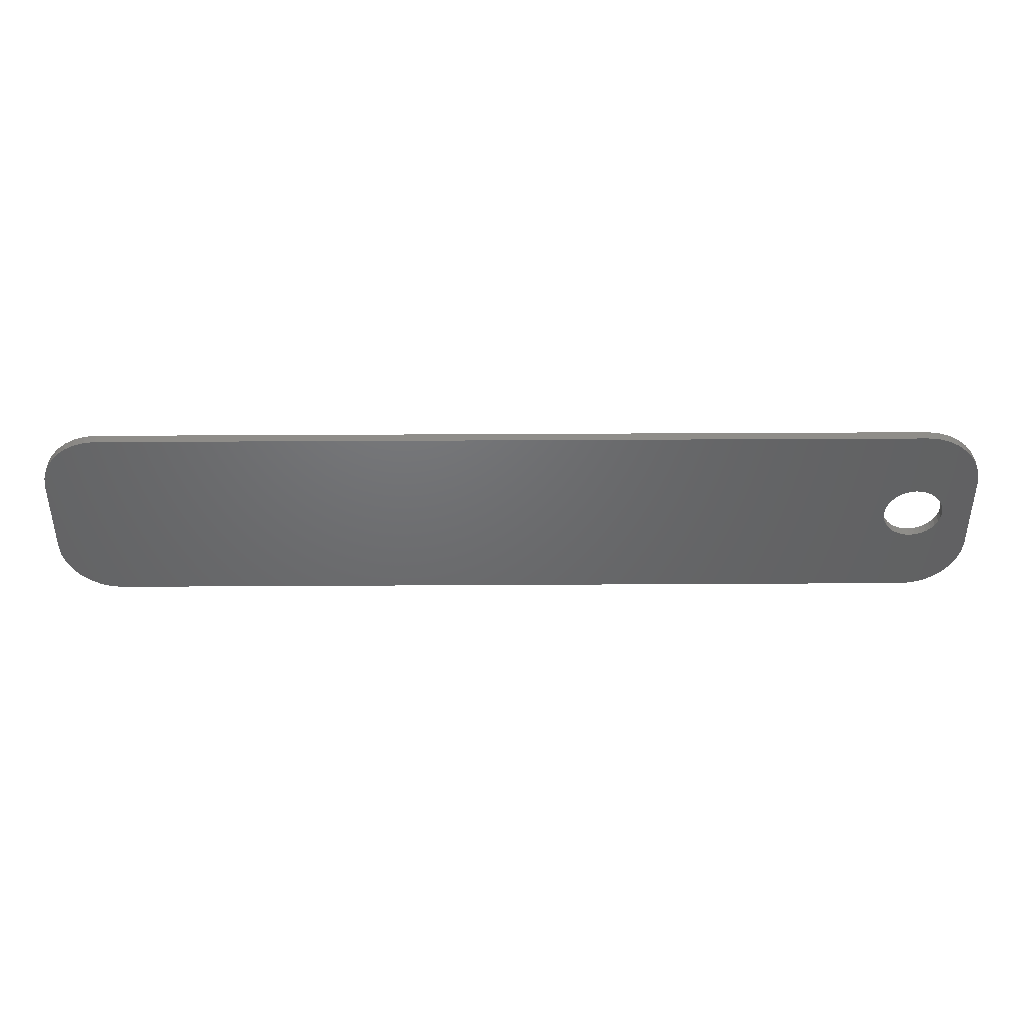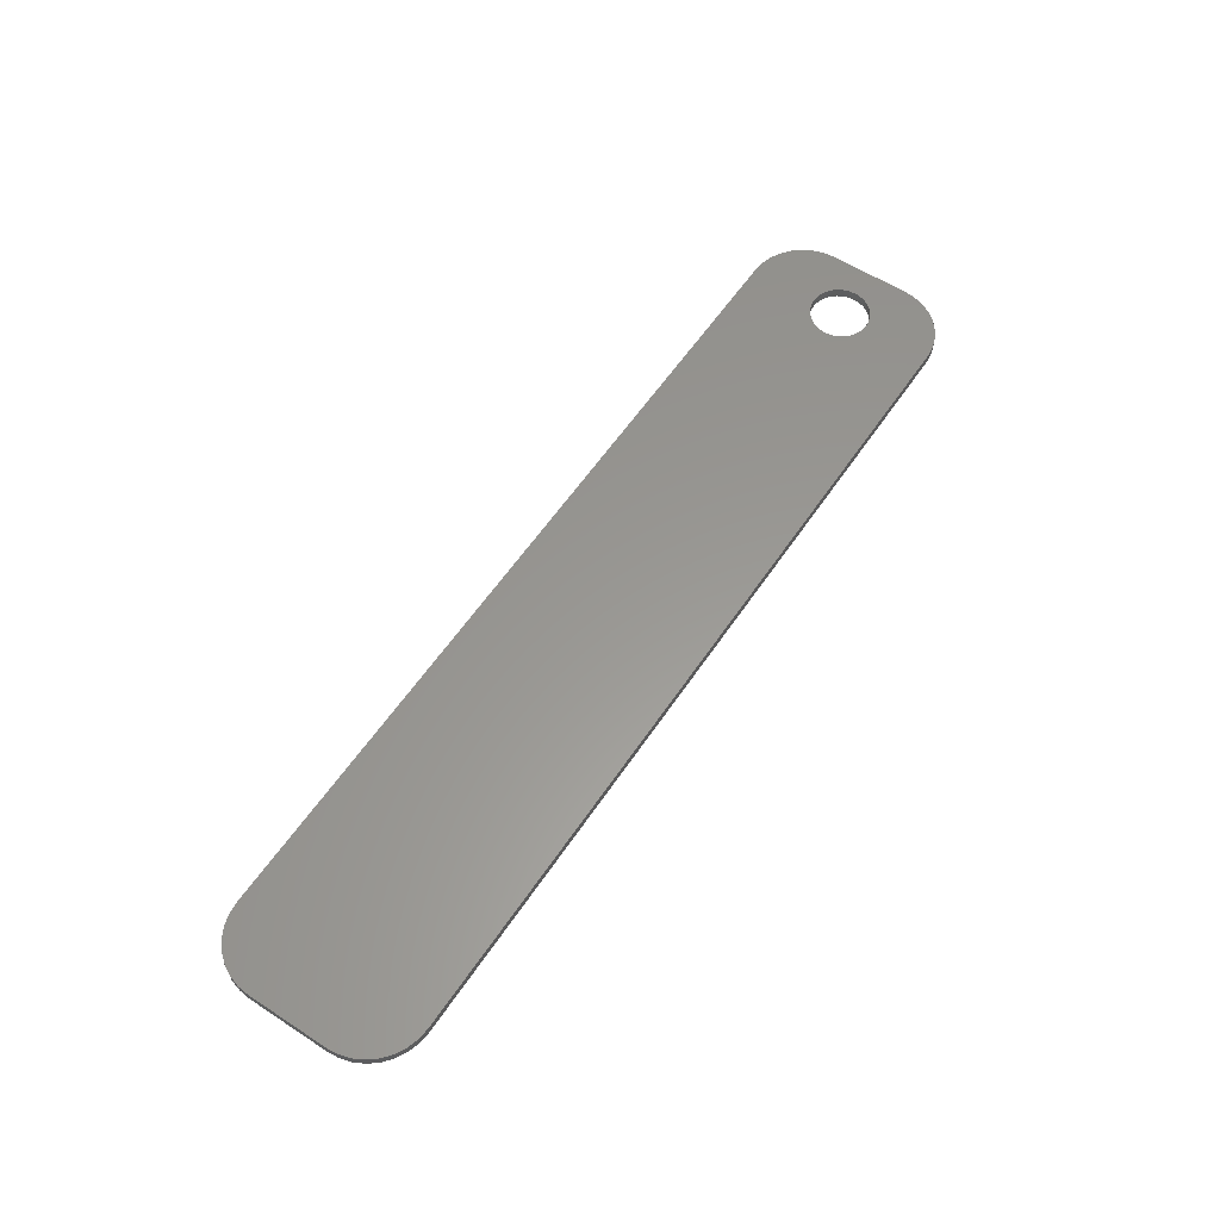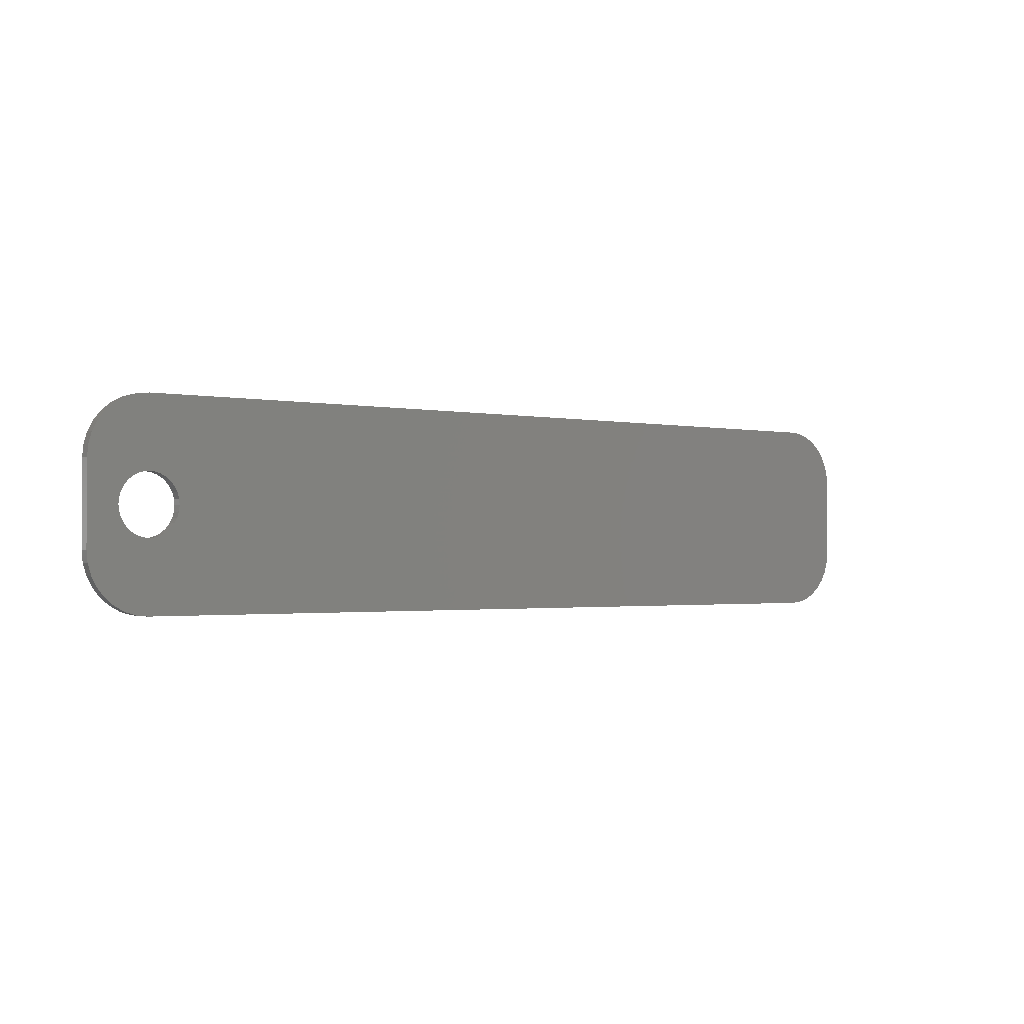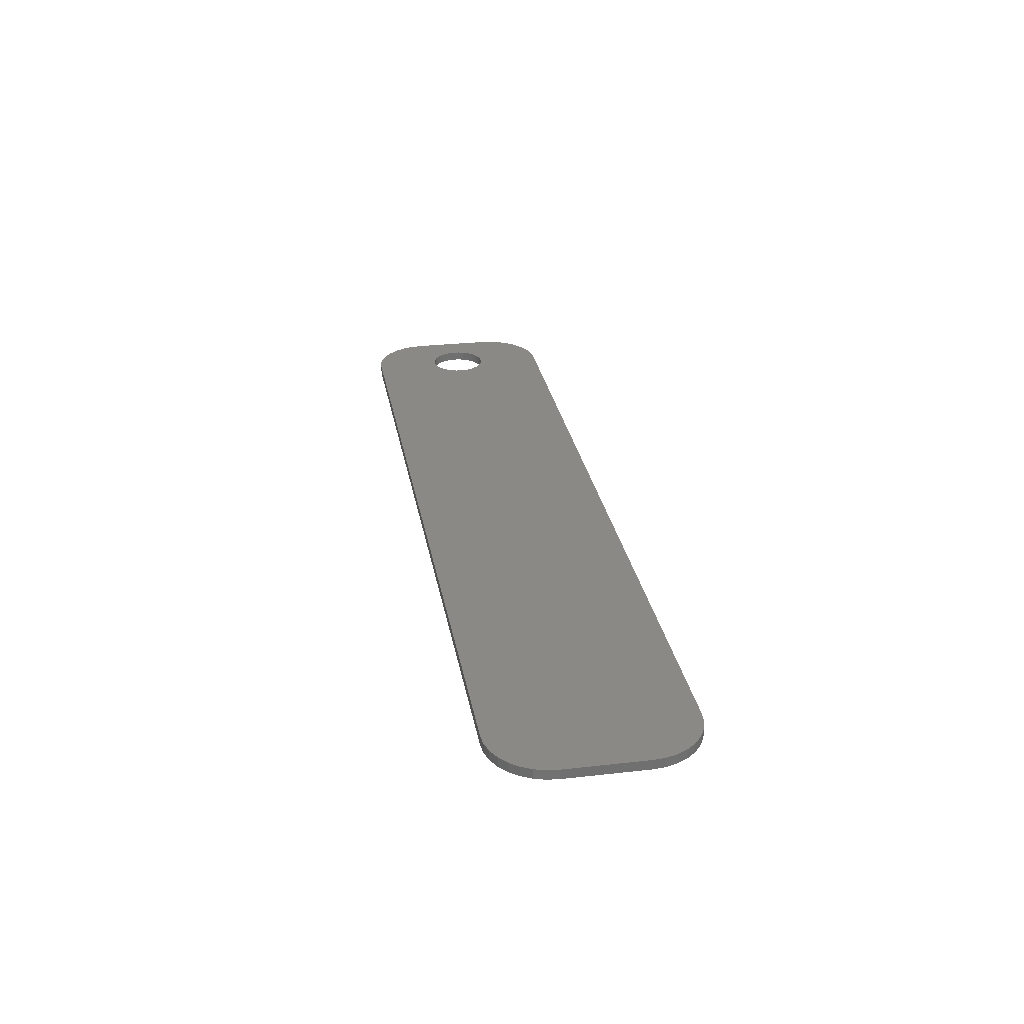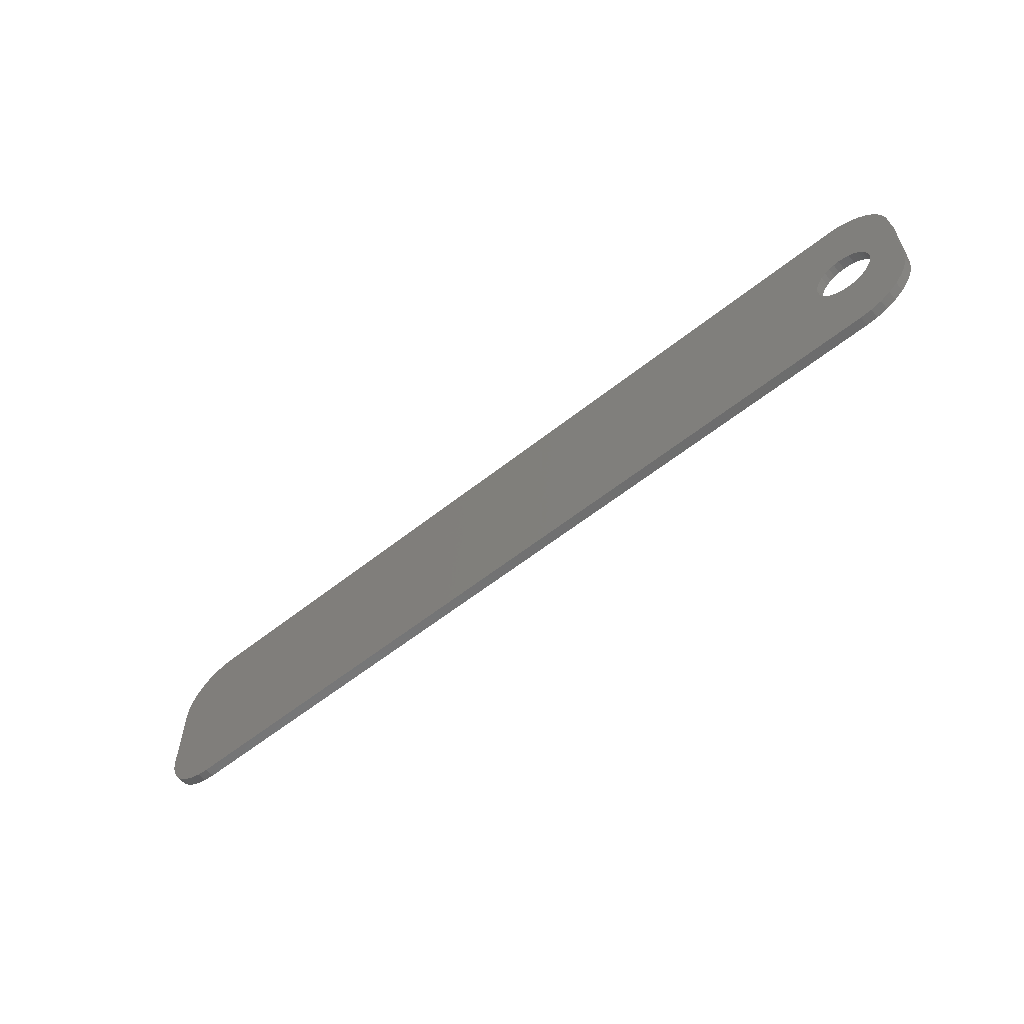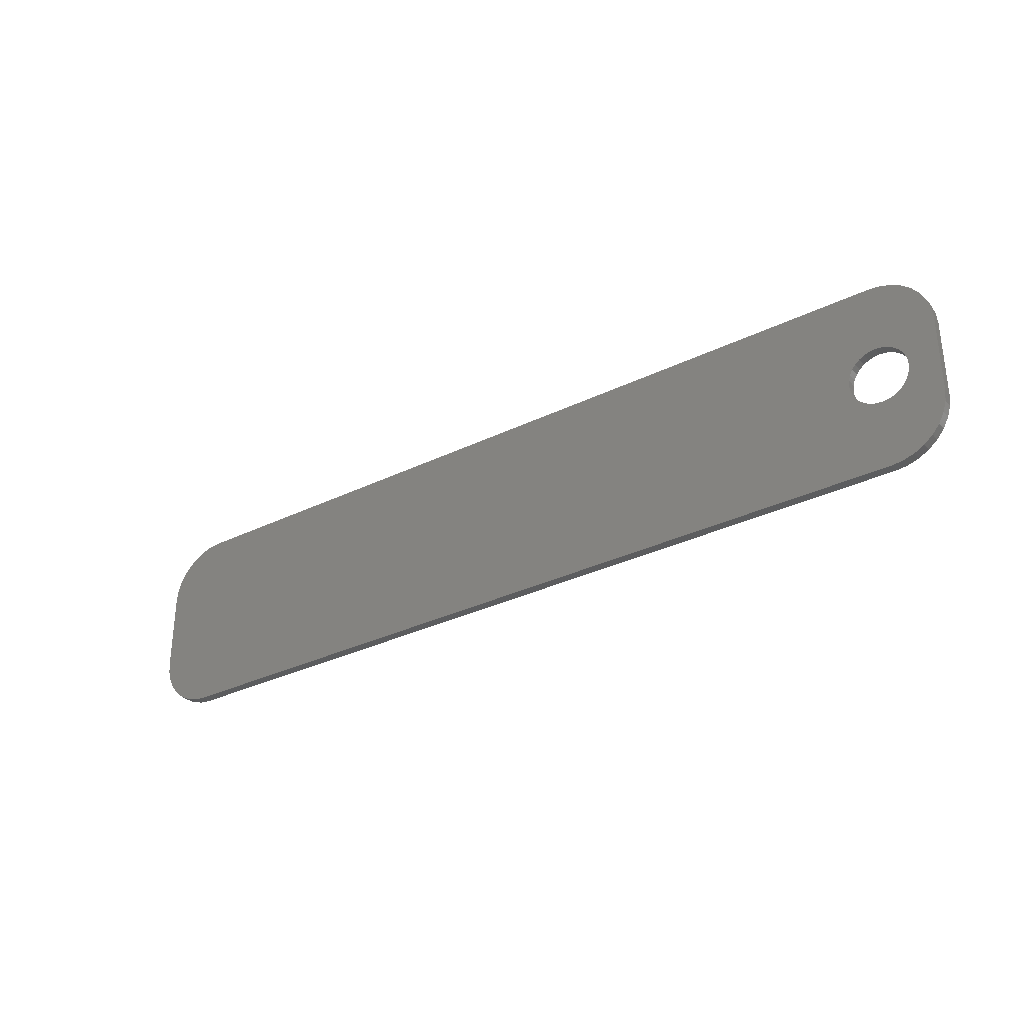
<metadata>
{"format":"stl","ext":"stl","renderer":"f3d","projection":"perspective","resolution":1024,"background":"white","views":[{"elev":41.6,"azim":179.6,"up":"+Y"},{"elev":59.0,"azim":123.8,"up":"+Z"},{"elev":-1.5,"azim":-38.1,"up":"+Y"},{"elev":28.0,"azim":80.2,"up":"+Z"},{"elev":-59.0,"azim":-140.7,"up":"+Y"},{"elev":-31.7,"azim":-145.3,"up":"+Y"}]}
</metadata>
<code>
# stl→obj: 136 verts, 272 faces
v 0.7031 0 0.007812
v 0.7123 0.0009007 0.007812
v 0.7211 0.003568 0.007812
v 0.7031 0.1579 0.007812
v 0.7211 0.1543 0.007812
v 0.7123 0.157 0.007812
v 0.04688 0.1579 0.007812
v 0.03773 0.157 0.007812
v 0.02894 0.1543 0.007812
v 0.02083 0.15 0.007812
v 0.01373 0.1442 0.007812
v 0.0079 0.1371 0.007812
v 0.003568 0.129 0.007812
v 0.0009007 0.1202 0.007812
v 0 0.111 0.007812
v 0.04737 0.1026 0.007812
v 0.75 0.111 0.007812
v 0.7491 0.1202 0.007812
v 0.7464 0.129 0.007812
v 0.7421 0.1371 0.007812
v 0.7363 0.1442 0.007812
v 0.7292 0.15 0.007812
v 0 0.04688 0.007812
v 0.0009007 0.03773 0.007812
v 0.04737 0.05526 0.007812
v 0.04275 0.05572 0.007812
v 0.0383 0.05707 0.007812
v 0.03421 0.05925 0.007812
v 0.03062 0.0622 0.007812
v 0.02768 0.06579 0.007812
v 0.02549 0.06988 0.007812
v 0.02414 0.07433 0.007812
v 0.02368 0.07895 0.007812
v 0.02414 0.08357 0.007812
v 0.02549 0.08801 0.007812
v 0.02768 0.09211 0.007812
v 0.03062 0.09569 0.007812
v 0.03421 0.09864 0.007812
v 0.0383 0.1008 0.007812
v 0.04275 0.1022 0.007812
v 0.003568 0.02894 0.007812
v 0.0079 0.02083 0.007812
v 0.01373 0.01373 0.007812
v 0.02083 0.0079 0.007812
v 0.02894 0.003568 0.007812
v 0.03773 0.0009007 0.007812
v 0.04688 0 0.007812
v 0.75 0.04688 0.007812
v 0.7292 0.0079 0.007812
v 0.7363 0.01373 0.007812
v 0.7421 0.02083 0.007812
v 0.7464 0.02894 0.007812
v 0.7491 0.03773 0.007812
v 0.07105 0.07895 0.007812
v 0.0706 0.07433 0.007812
v 0.06925 0.06988 0.007812
v 0.06706 0.06579 0.007812
v 0.06412 0.0622 0.007812
v 0.06053 0.05925 0.007812
v 0.05643 0.05707 0.007812
v 0.05199 0.05572 0.007812
v 0.05199 0.1022 0.007812
v 0.05643 0.1008 0.007812
v 0.06053 0.09864 0.007812
v 0.06412 0.09569 0.007812
v 0.06706 0.09211 0.007812
v 0.06925 0.08801 0.007812
v 0.0706 0.08357 0.007812
v 0.7211 0.003568 0
v 0.7123 0.0009007 0
v 0.7031 0 0
v 0.7123 0.157 0
v 0.7211 0.1543 0
v 0.7031 0.1579 0
v 0.04688 0.1579 0
v 0.7292 0.15 0
v 0.7363 0.1442 0
v 0.7421 0.1371 0
v 0.7464 0.129 0
v 0.7491 0.1202 0
v 0.75 0.111 0
v 0.04737 0.1026 0
v 0 0.111 0
v 0.0009007 0.1202 0
v 0.003568 0.129 0
v 0.0079 0.1371 0
v 0.01373 0.1442 0
v 0.02083 0.15 0
v 0.02894 0.1543 0
v 0.03773 0.157 0
v 0 0.04688 0
v 0.02549 0.06988 0
v 0.02768 0.06579 0
v 0.03062 0.0622 0
v 0.03421 0.05925 0
v 0.0383 0.05707 0
v 0.04275 0.05572 0
v 0.04737 0.05526 0
v 0.0009007 0.03773 0
v 0.04275 0.1022 0
v 0.0383 0.1008 0
v 0.03421 0.09864 0
v 0.03062 0.09569 0
v 0.02768 0.09211 0
v 0.02549 0.08801 0
v 0.02414 0.08357 0
v 0.02368 0.07895 0
v 0.02414 0.07433 0
v 0.75 0.04688 0
v 0.04688 0 0
v 0.03773 0.0009007 0
v 0.02894 0.003568 0
v 0.02083 0.0079 0
v 0.01373 0.01373 0
v 0.0079 0.02083 0
v 0.003568 0.02894 0
v 0.7491 0.03773 0
v 0.7464 0.02894 0
v 0.7421 0.02083 0
v 0.7363 0.01373 0
v 0.7292 0.0079 0
v 0.05199 0.05572 0
v 0.05643 0.05707 0
v 0.06053 0.05925 0
v 0.06412 0.0622 0
v 0.06706 0.06579 0
v 0.06925 0.06988 0
v 0.0706 0.07433 0
v 0.07105 0.07895 0
v 0.0706 0.08357 0
v 0.06925 0.08801 0
v 0.06706 0.09211 0
v 0.06412 0.09569 0
v 0.06053 0.09864 0
v 0.05643 0.1008 0
v 0.05199 0.1022 0
f 1 2 3
f 4 5 6
f 7 8 9
f 7 9 10
f 7 10 11
f 7 11 12
f 7 12 13
f 7 13 14
f 7 14 15
f 7 15 16
f 7 16 17
f 7 17 18
f 7 18 19
f 7 19 20
f 7 20 21
f 7 21 22
f 7 22 5
f 7 5 4
f 23 24 25
f 23 25 26
f 23 26 27
f 23 27 28
f 23 28 29
f 23 29 30
f 23 30 31
f 15 23 31
f 15 31 32
f 15 32 33
f 15 33 34
f 15 34 35
f 15 35 36
f 15 36 37
f 15 37 38
f 15 38 39
f 15 39 40
f 15 40 16
f 25 24 41
f 25 41 42
f 25 42 43
f 25 43 44
f 25 44 45
f 25 45 46
f 25 46 47
f 25 47 48
f 47 1 3
f 47 3 49
f 47 49 50
f 47 50 51
f 47 51 52
f 47 52 53
f 47 53 48
f 48 54 55
f 48 55 56
f 48 56 57
f 48 57 58
f 48 58 59
f 48 59 60
f 48 60 61
f 48 61 25
f 17 16 62
f 17 62 63
f 17 63 64
f 17 64 65
f 17 65 66
f 17 66 67
f 17 67 68
f 17 68 54
f 17 54 48
f 69 70 71
f 72 73 74
f 75 74 73
f 75 73 76
f 75 76 77
f 75 77 78
f 75 78 79
f 75 79 80
f 75 80 81
f 75 81 82
f 75 82 83
f 75 83 84
f 75 84 85
f 75 85 86
f 75 86 87
f 75 87 88
f 75 88 89
f 75 89 90
f 91 92 93
f 91 93 94
f 91 94 95
f 91 95 96
f 91 96 97
f 91 97 98
f 91 98 99
f 83 82 100
f 83 100 101
f 83 101 102
f 83 102 103
f 83 103 104
f 83 104 105
f 83 105 106
f 83 106 107
f 83 107 108
f 83 108 92
f 83 92 91
f 98 109 110
f 98 110 111
f 98 111 112
f 98 112 113
f 98 113 114
f 98 114 115
f 98 115 116
f 98 116 99
f 110 109 117
f 110 117 118
f 110 118 119
f 110 119 120
f 110 120 121
f 110 121 69
f 110 69 71
f 109 98 122
f 109 122 123
f 109 123 124
f 109 124 125
f 109 125 126
f 109 126 127
f 109 127 128
f 109 128 129
f 81 109 129
f 81 129 130
f 81 130 131
f 81 131 132
f 81 132 133
f 81 133 134
f 81 134 135
f 81 135 136
f 81 136 82
f 15 83 23
f 23 83 91
f 47 110 1
f 1 110 71
f 110 47 111
f 111 47 46
f 111 46 112
f 112 46 45
f 112 45 113
f 113 45 44
f 113 44 114
f 114 44 43
f 114 43 115
f 115 43 42
f 115 42 116
f 116 42 41
f 116 41 99
f 99 41 24
f 99 24 91
f 91 24 23
f 4 74 7
f 7 74 75
f 83 15 84
f 84 15 14
f 84 14 85
f 85 14 13
f 85 13 86
f 86 13 12
f 86 12 87
f 87 12 11
f 87 11 88
f 88 11 10
f 88 10 89
f 89 10 9
f 89 9 90
f 90 9 8
f 90 8 75
f 75 8 7
f 48 109 17
f 17 109 81
f 109 48 117
f 117 48 53
f 117 53 118
f 118 53 52
f 118 52 119
f 119 52 51
f 119 51 120
f 120 51 50
f 120 50 121
f 121 50 49
f 121 49 69
f 69 49 3
f 69 3 70
f 70 3 2
f 70 2 71
f 71 2 1
f 74 4 72
f 72 4 6
f 72 6 73
f 73 6 5
f 73 5 76
f 76 5 22
f 76 22 77
f 77 22 21
f 77 21 78
f 78 21 20
f 78 20 79
f 79 20 19
f 79 19 80
f 80 19 18
f 80 18 81
f 81 18 17
f 82 40 100
f 100 40 39
f 100 39 101
f 101 39 38
f 101 38 102
f 102 38 37
f 102 37 103
f 103 37 36
f 103 36 104
f 104 36 35
f 104 35 105
f 105 35 34
f 105 34 106
f 106 34 33
f 106 33 107
f 40 82 16
f 16 82 136
f 16 136 62
f 62 136 135
f 62 135 63
f 63 135 134
f 63 134 64
f 64 134 133
f 64 133 65
f 65 133 132
f 65 132 66
f 66 132 131
f 66 131 67
f 67 131 130
f 67 130 68
f 68 130 129
f 68 129 54
f 98 61 122
f 122 61 60
f 122 60 123
f 123 60 59
f 123 59 124
f 124 59 58
f 124 58 125
f 125 58 57
f 125 57 126
f 126 57 56
f 126 56 127
f 127 56 55
f 127 55 128
f 128 55 54
f 128 54 129
f 61 98 25
f 25 98 97
f 25 97 26
f 26 97 96
f 26 96 27
f 27 96 95
f 27 95 28
f 28 95 94
f 28 94 29
f 29 94 93
f 29 93 30
f 30 93 92
f 30 92 31
f 31 92 108
f 31 108 32
f 32 108 107
f 32 107 33

</code>
